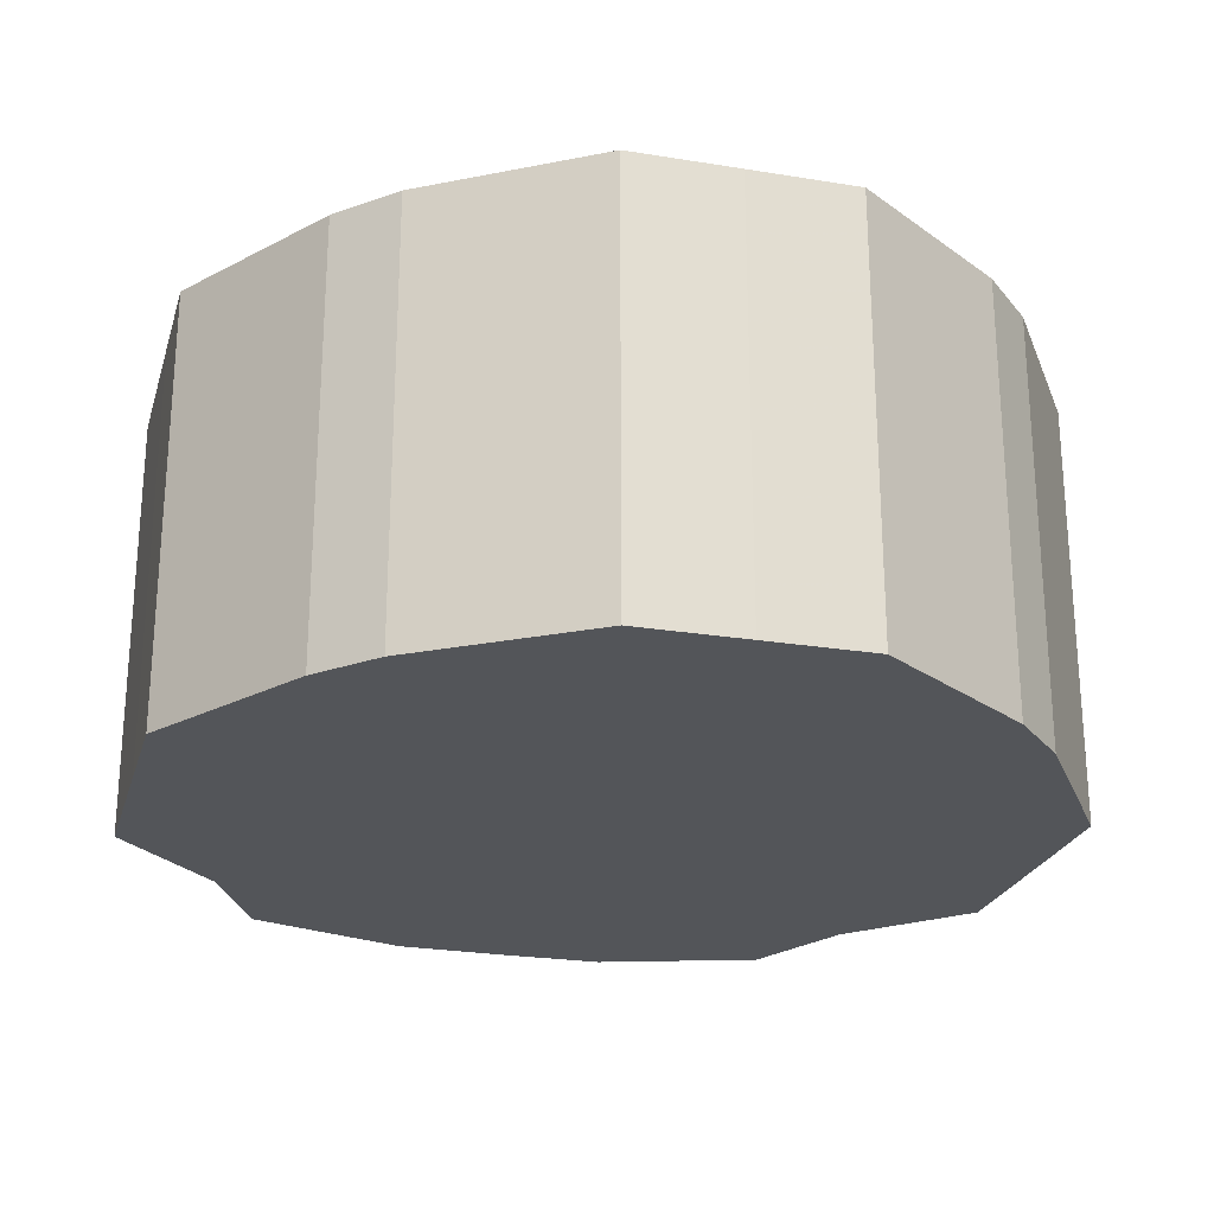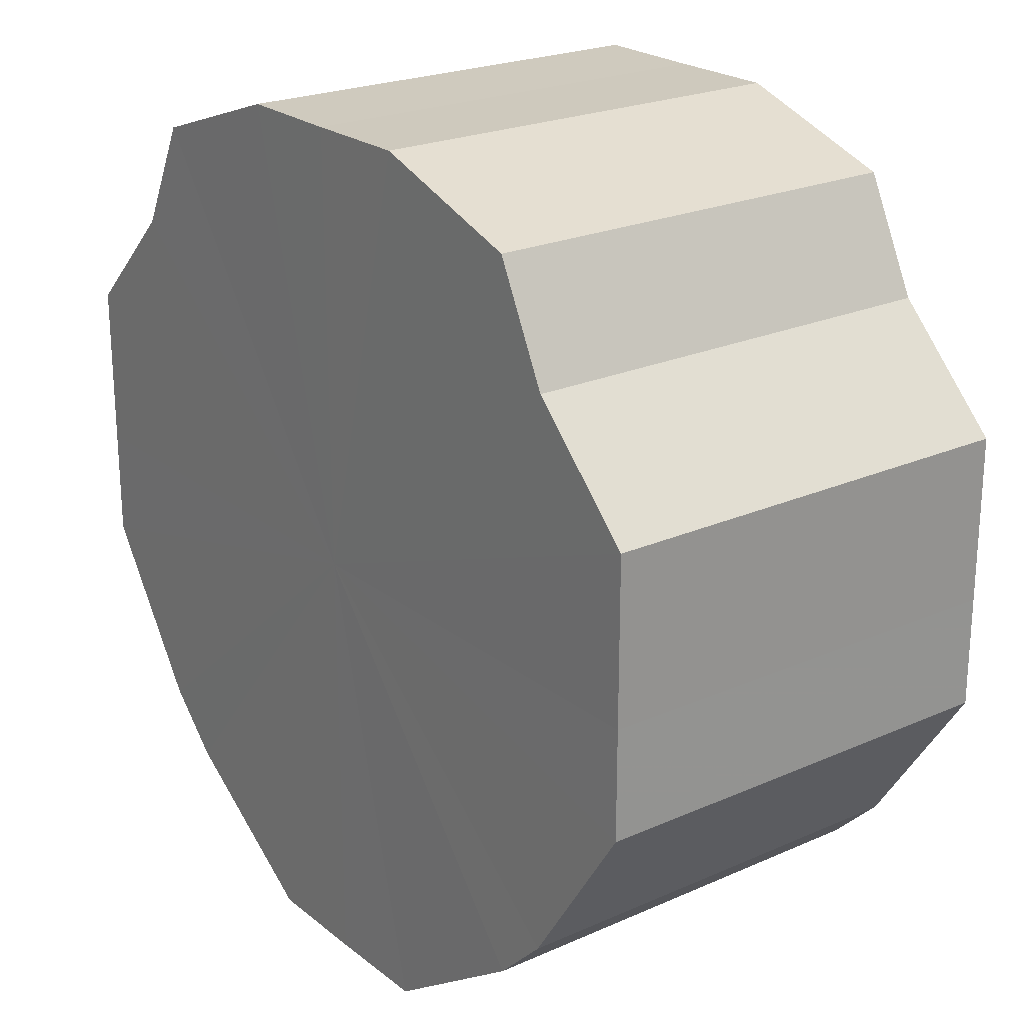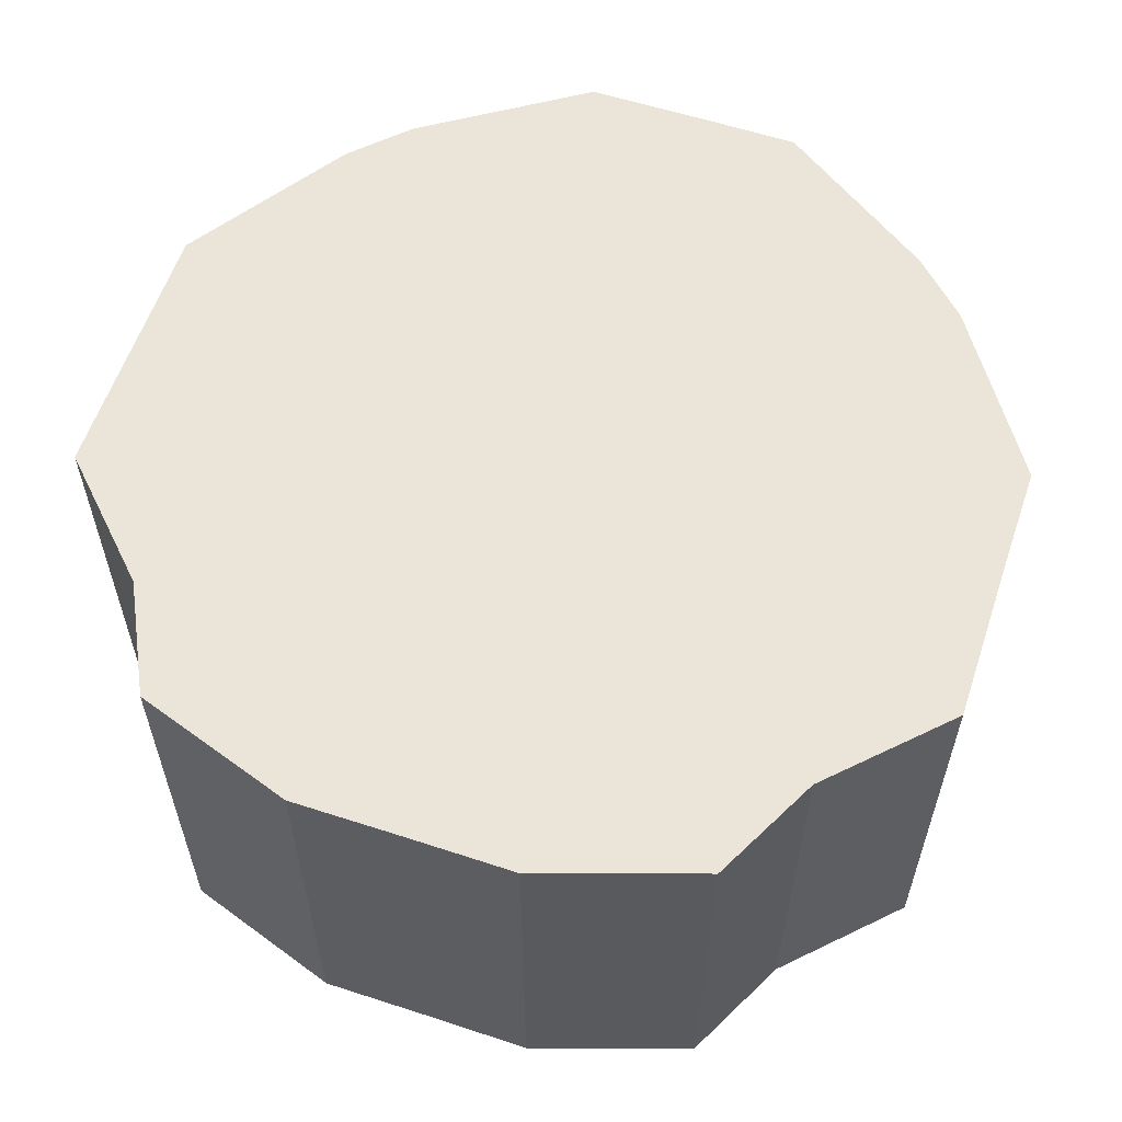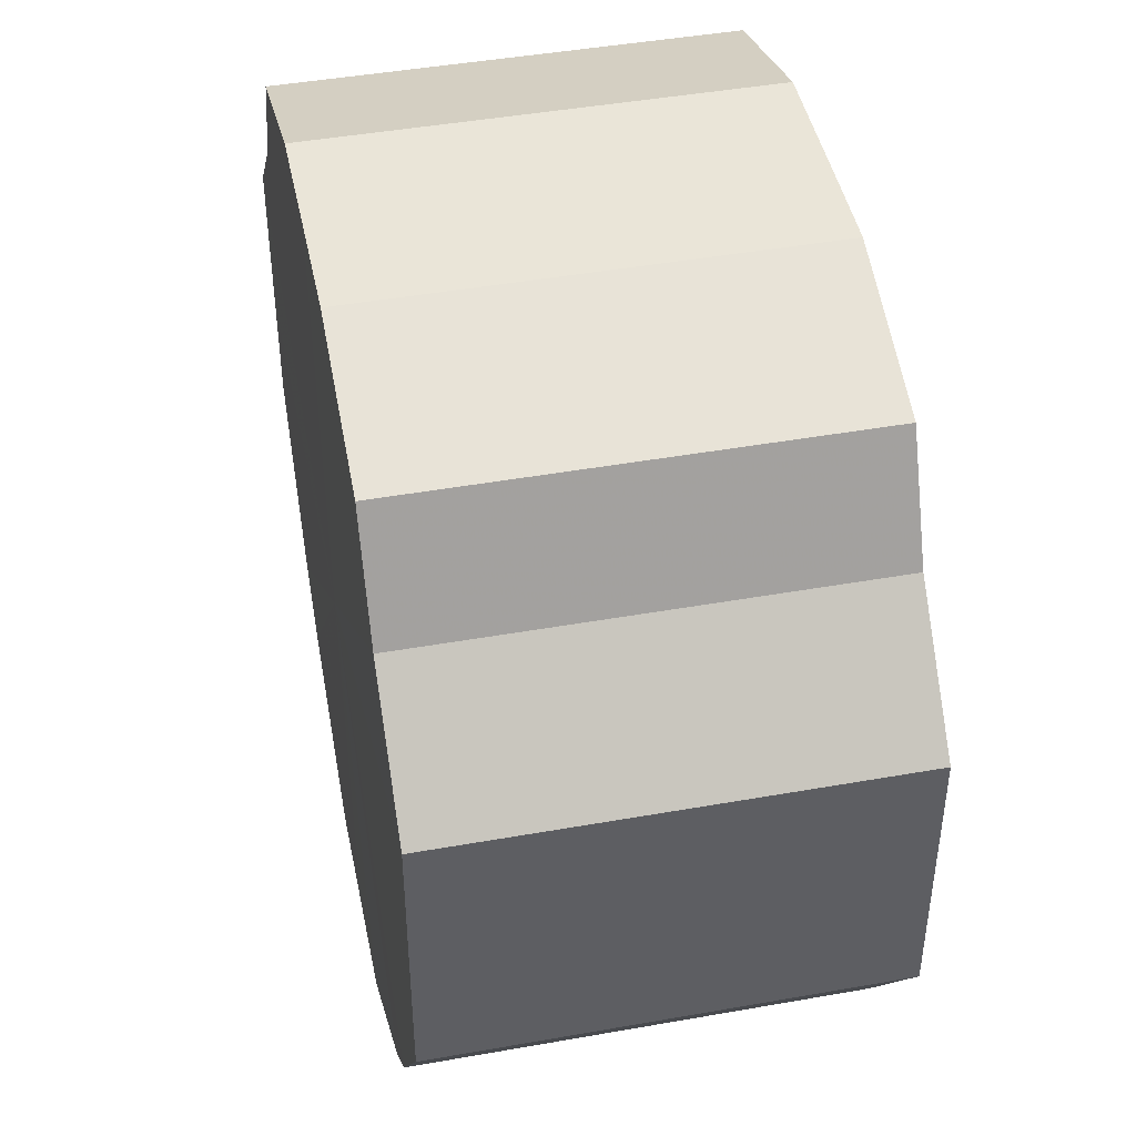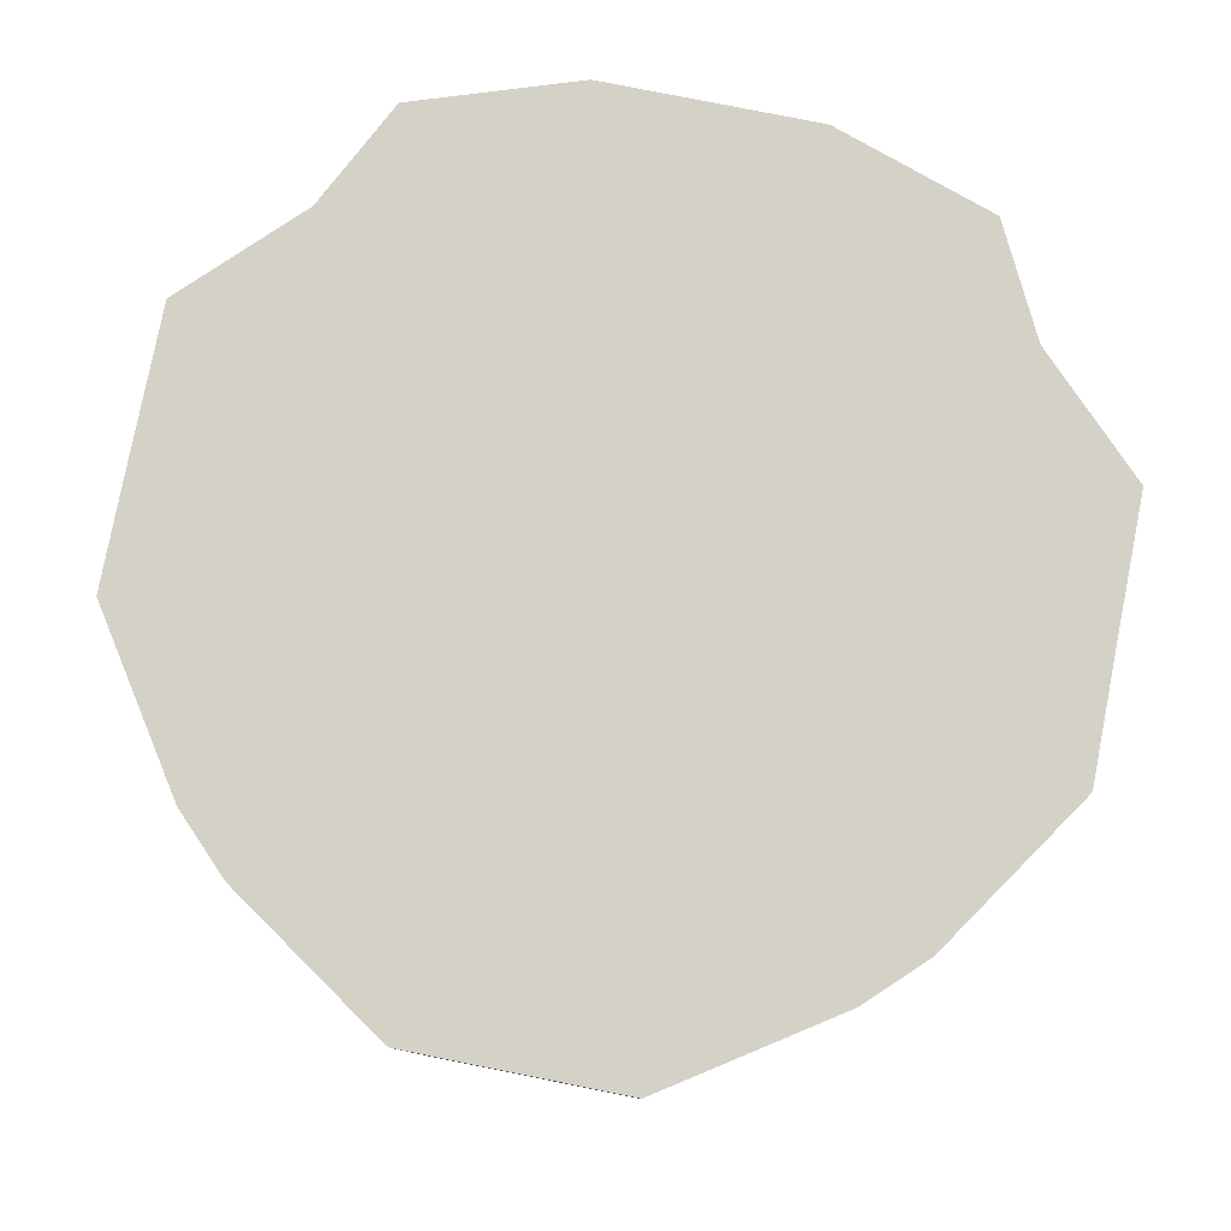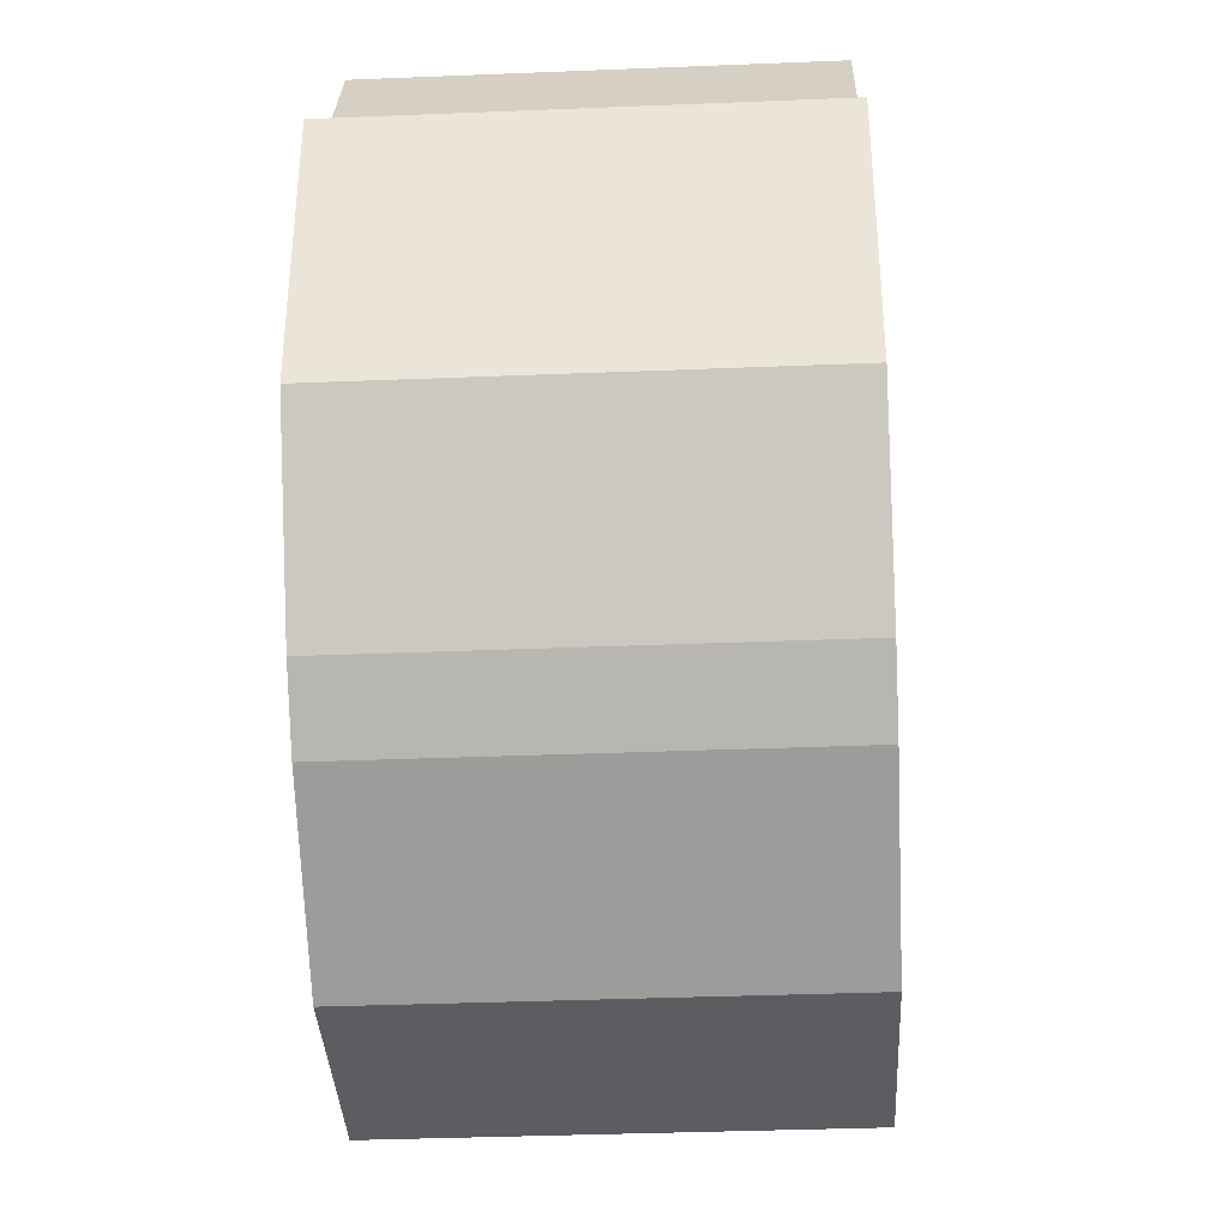
<metadata>
{"format":"obj","ext":"obj","renderer":"f3d","projection":"perspective","resolution":1024,"background":"white","views":[{"elev":-24.3,"azim":-15.4,"up":"+Z"},{"elev":22.8,"azim":-127.2,"up":"+Y"},{"elev":58.8,"azim":-161.4,"up":"+Z"},{"elev":44.9,"azim":-101.5,"up":"+Y"},{"elev":79.8,"azim":11.2,"up":"+Z"},{"elev":-36.7,"azim":-87.0,"up":"+Y"}]}
</metadata>
<code>
o 22449
v 2222 1870 14.52
v 2222 1870 14.52
v 2222 1870 14.6
v 2222 1870 14.52
v 2222 1870 14.6
v 2222 1870 14.52
v 2222 1870 14.6
v 2222 1870 14.52
v 2222 1870 14.6
v 2222 1870 14.52
v 2222 1870 14.6
v 2222 1870 14.52
v 2222 1870 14.6
v 2222 1870 14.52
v 2222 1870 14.6
v 2222 1870 14.52
v 2222 1870 14.6
v 2222 1870 14.52
v 2222 1870 14.6
v 2222 1870 14.52
v 2222 1870 14.6
v 2222 1870 14.52
v 2222 1870 14.6
v 2222 1870 14.52
v 2222 1870 14.6
v 2222 1870 14.52
v 2222 1870 14.6
v 2222 1870 14.52
v 2222 1870 14.6
v 2222 1870 14.52
v 2222 1870 14.6
v 2222 1870 14.52
v 2222 1870 14.6
v 2222 1870 14.52
v 2222 1870 14.6
v 2222 1870 14.52
v 2222 1870 14.6
v 2222 1870 14.52
v 2222 1870 14.6
v 2222 1870 14.6
v 2222 1870 14.6
v 2222 1870 14.52
v 2222 1870 14.6
v 2222 1870 14.52
v 2222 1870 14.6
v 2222 1870 14.6
v 2222 1870 14.52
v 2222 1870 14.6
v 2222 1870 14.52
v 2222 1870 14.52
v 2222 1870 14.6
v 2222 1870 14.6
v 2222 1870 14.52
v 2222 1870 14.6
v 2222 1870 14.52
v 2222 1870 14.52
v 2222 1870 14.6
v 2222 1870 14.6
v 2222 1870 14.52
v 2222 1870 14.6
v 2222 1870 14.52
v 2222 1870 14.52
v 2222 1870 14.6
v 2222 1870 14.6
v 2222 1870 14.52
v 2222 1870 14.6
v 2222 1870 14.52
v 2222 1870 14.52
v 2222 1870 14.6
v 2222 1870 14.6
v 2222 1870 14.52
v 2222 1870 14.6
v 2222 1870 14.52
v 2222 1870 14.52
v 2222 1870 14.6
v 2222 1870 14.6
v 2222 1870 14.52
v 2222 1870 14.6
v 2222 1870 14.52
v 2222 1870 14.52
v 2222 1870 14.52
v 2222 1870 14.52
v 2222 1870 14.52
v 2222 1870 14.52
v 2222 1870 14.52
v 2222 1870 14.52
v 2222 1870 14.52
v 2222 1870 14.52
v 2222 1870 14.52
v 2222 1870 14.52
v 2222 1870 14.52
v 2222 1870 14.52
v 2222 1870 14.52
v 2222 1870 14.52
v 2222 1870 14.52
v 2222 1870 14.52
v 2222 1870 14.52
v 2222 1870 14.52
v 2222 1870 14.52
v 2222 1870 14.52
v 2222 1870 14.52
v 2222 1870 14.6
v 2222 1870 14.6
v 2222 1870 14.6
v 2222 1870 14.6
v 2222 1870 14.6
v 2222 1870 14.6
v 2222 1870 14.6
v 2222 1870 14.6
v 2222 1870 14.6
v 2222 1870 14.6
v 2222 1870 14.6
v 2222 1870 14.6
v 2222 1870 14.6
v 2222 1870 14.6
v 2222 1870 14.6
v 2222 1870 14.6
v 2222 1870 14.6
v 2222 1870 14.6
v 2222 1870 14.6
v 2222 1870 14.6
v 2222 1870 14.6
f 1 2 3
f 2 4 5
f 6 1 7
f 4 8 9
f 10 6 11
f 8 12 13
f 14 10 15
f 12 16 17
f 18 14 19
f 16 20 21
f 22 18 23
f 20 24 25
f 26 22 27
f 24 28 29
f 30 26 31
f 28 32 33
f 34 30 35
f 32 36 37
f 38 34 39
f 36 38 40
f 41 42 43
f 43 44 45
f 46 47 41
f 48 49 46
f 45 50 51
f 52 53 48
f 54 55 52
f 51 56 57
f 58 59 54
f 60 61 58
f 57 62 63
f 64 65 60
f 66 67 64
f 63 68 69
f 70 71 66
f 72 73 70
f 69 74 75
f 76 77 72
f 78 79 76
f 75 80 78
f 81 82 83
f 81 84 82
f 81 83 85
f 81 86 84
f 81 85 87
f 81 88 86
f 81 87 89
f 81 90 88
f 81 89 91
f 81 92 90
f 81 91 93
f 81 94 92
f 81 93 95
f 81 96 94
f 81 95 97
f 81 98 96
f 81 97 99
f 81 100 98
f 81 99 101
f 81 101 100
f 102 103 104
f 102 105 103
f 102 104 106
f 102 107 105
f 102 106 108
f 102 109 107
f 102 108 110
f 102 111 109
f 102 110 112
f 102 113 111
f 102 112 114
f 102 115 113
f 102 114 116
f 102 117 115
f 102 116 118
f 102 119 117
f 102 118 120
f 102 121 119
f 102 120 122
f 102 122 121

</code>
